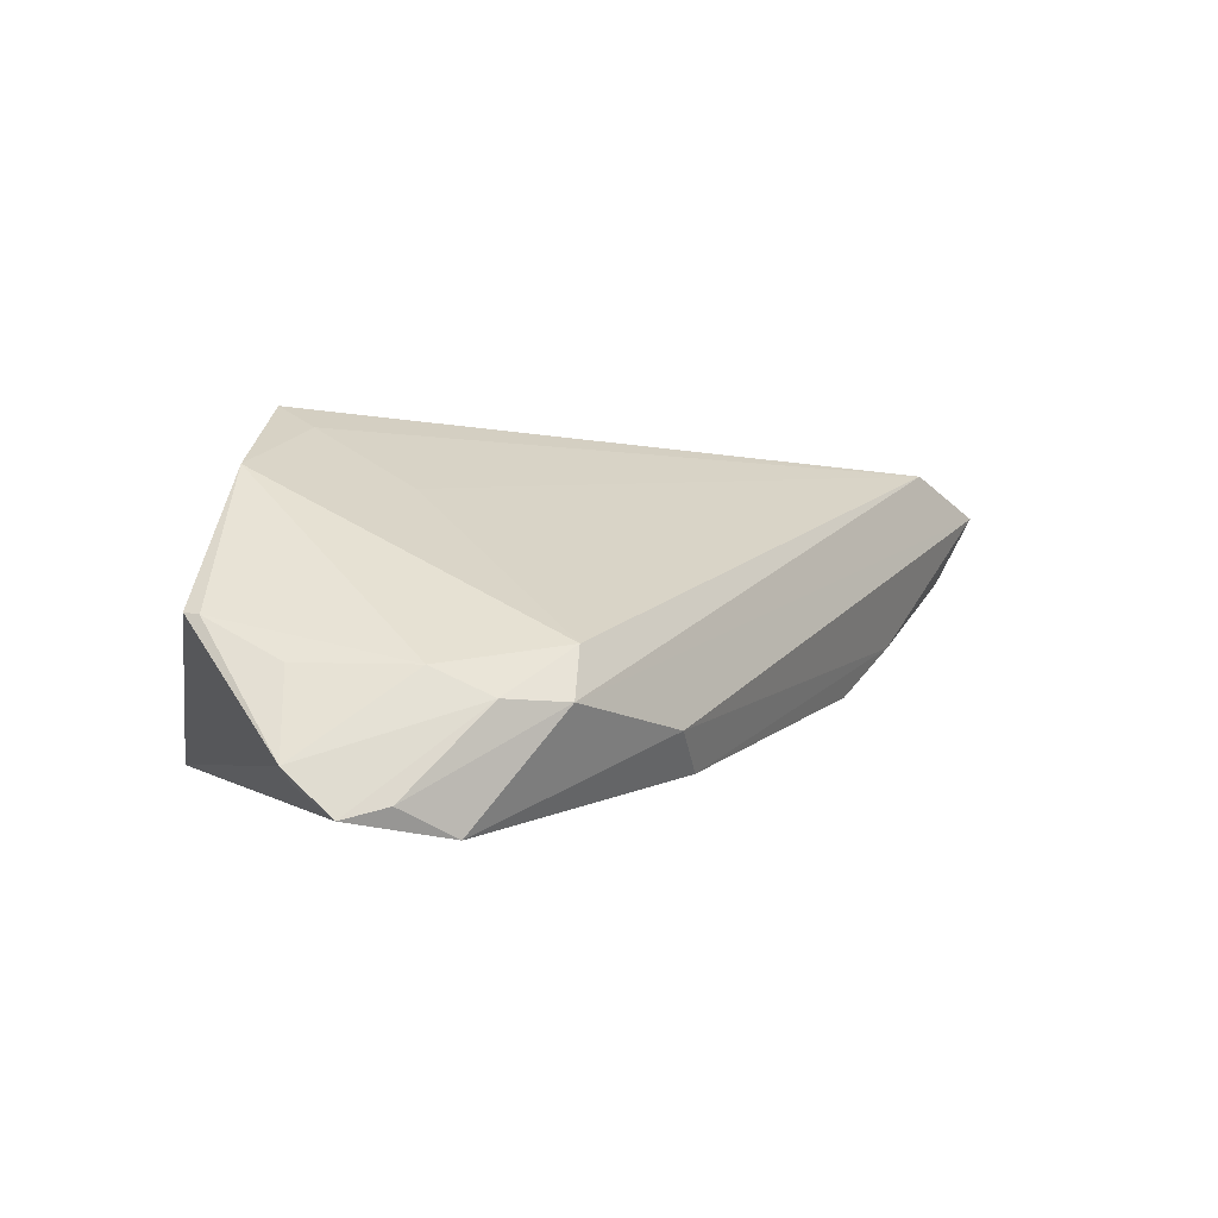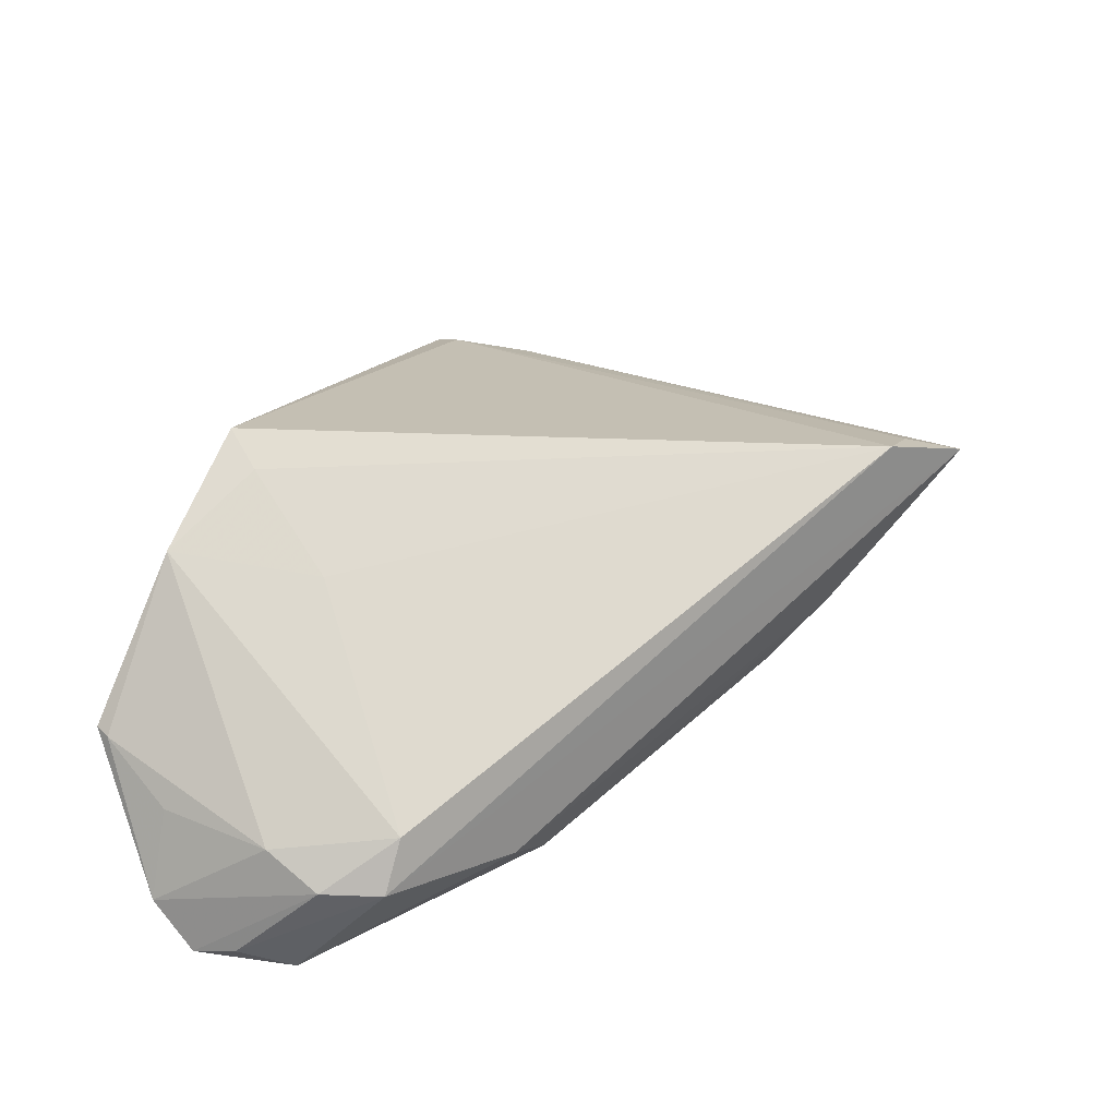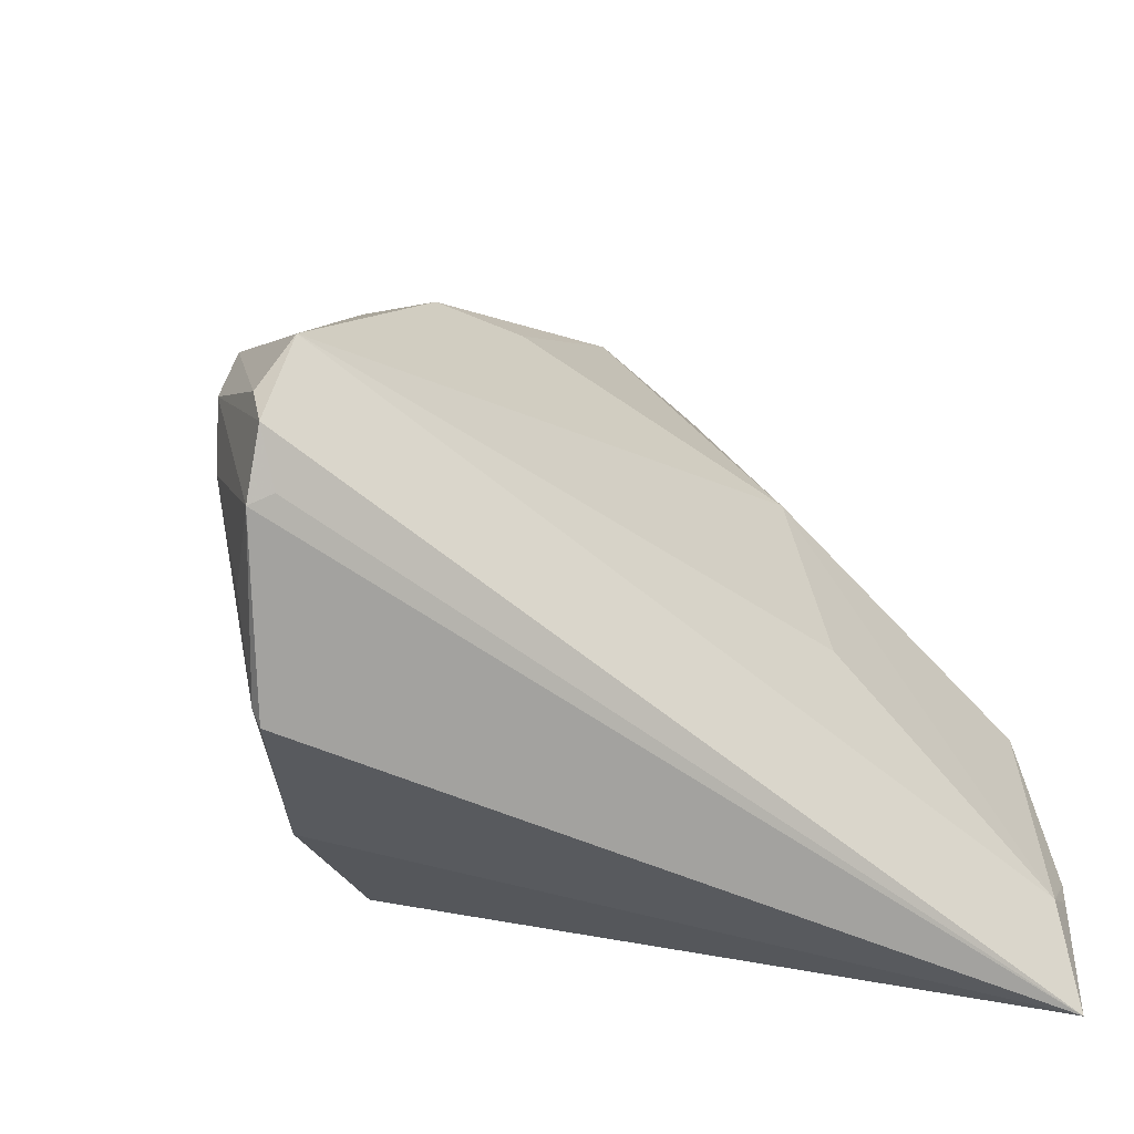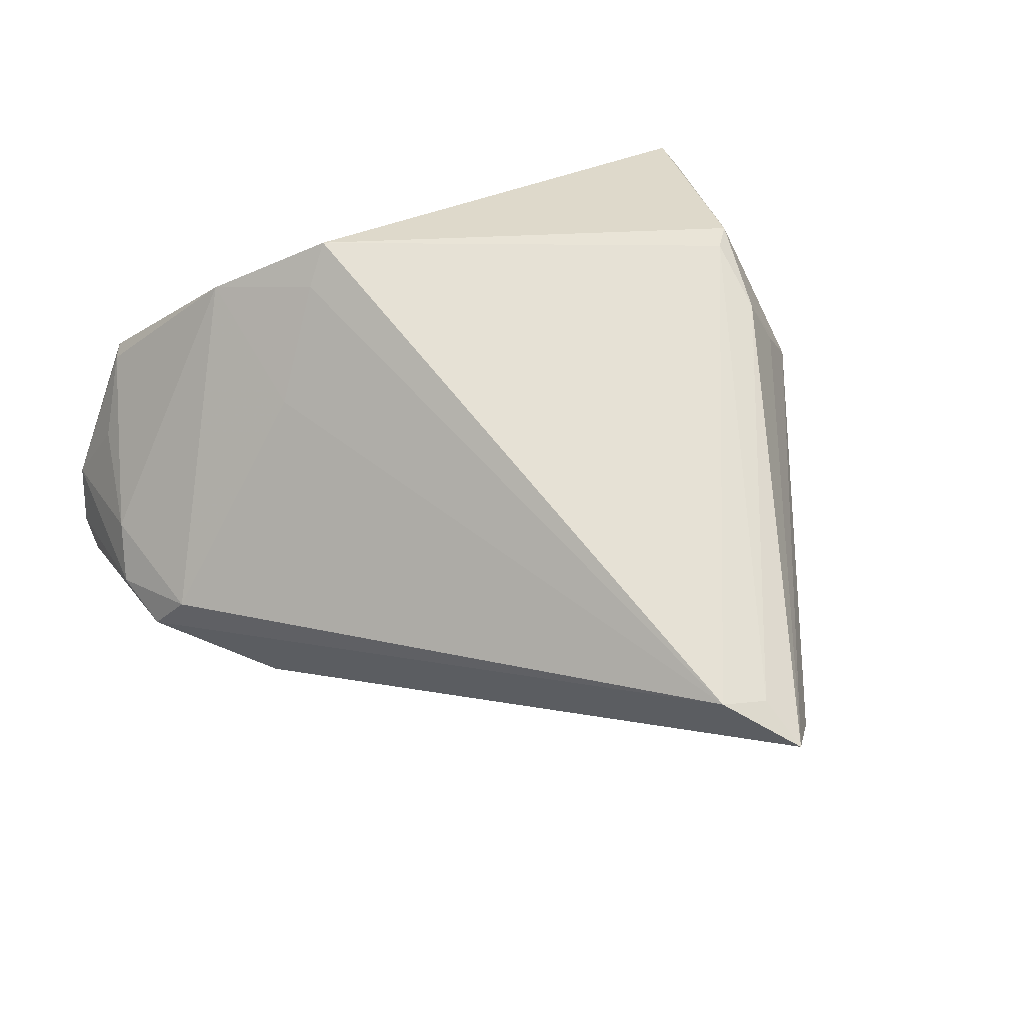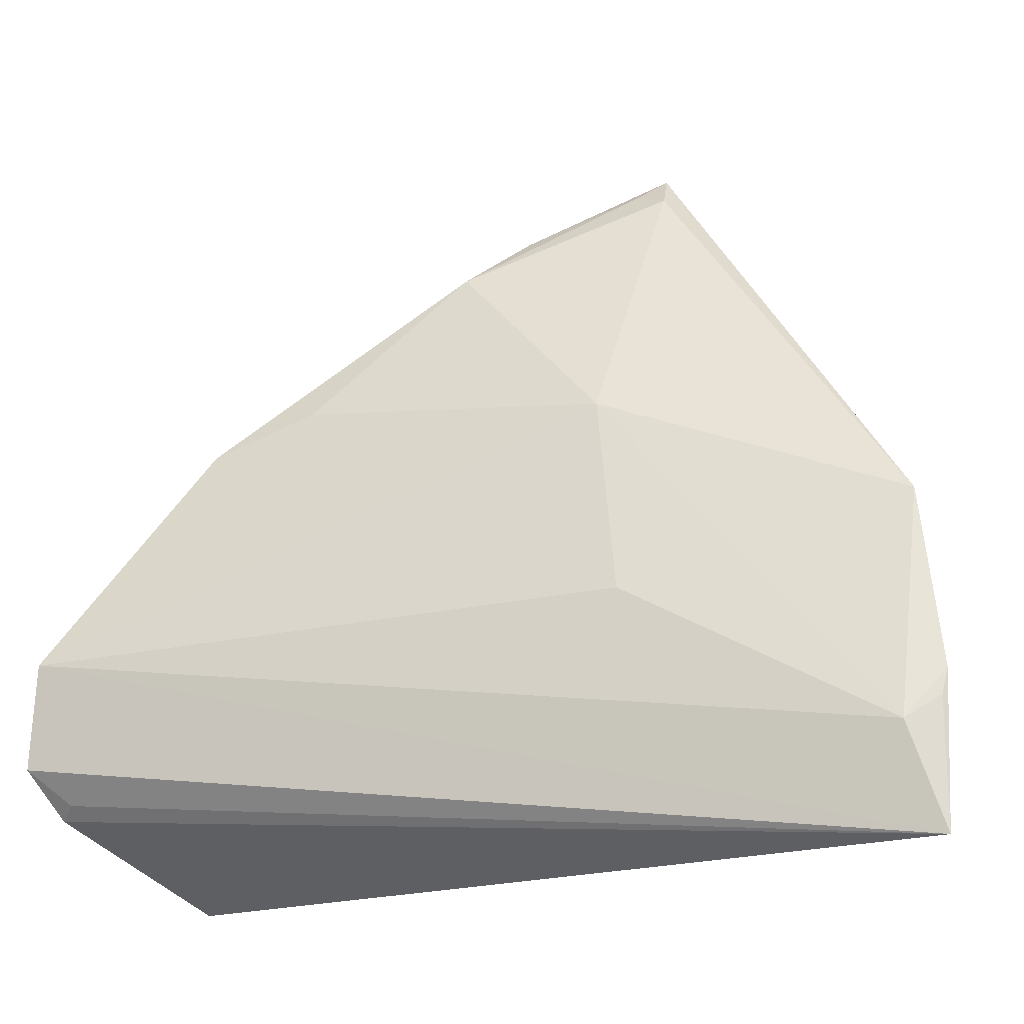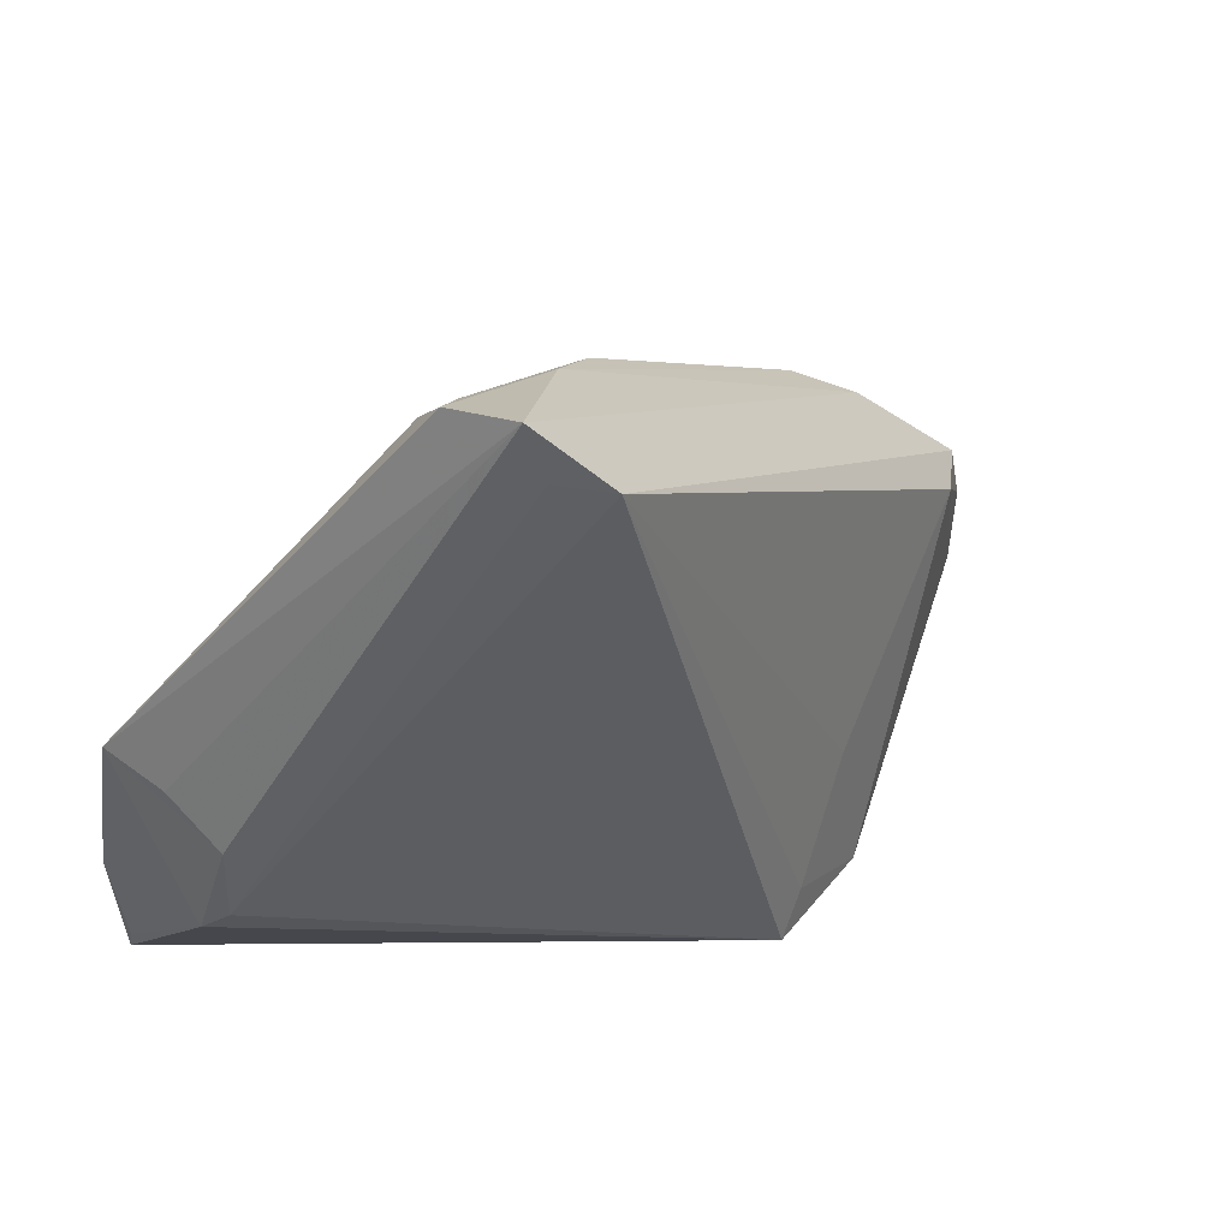
<metadata>
{"format":"obj","ext":"obj","renderer":"f3d","projection":"perspective","resolution":1024,"background":"white","views":[{"elev":-0.5,"azim":80.6,"up":"+Z"},{"elev":41.5,"azim":99.5,"up":"+Z"},{"elev":-47.3,"azim":139.9,"up":"+Y"},{"elev":71.3,"azim":152.2,"up":"+Z"},{"elev":-21.2,"azim":-165.1,"up":"+Y"},{"elev":51.0,"azim":-30.7,"up":"+Y"}]}
</metadata>
<code>
v -0.04312 0.0007699 0.002415
v 0.03333 0.01622 -0.01277
v 0.0452 -0.02561 -0.001207
v -0.01305 0.05344 0.01728
v 0.03904 0.01389 -0.008148
v -0.05005 -0.03074 -0.01424
v 0.04655 0.002334 0.0005581
v 0.052 -0.009553 -0.01765
v 0.02151 0.02079 -0.01234
v 0.04915 -0.02504 -0.01255
v -0.01615 -0.006134 -0.01765
v -0.01356 0.01724 -0.0147
v -0.05004 -0.03512 -0.01579
v 0.004484 0.03938 -0.005866
v 0.009381 -0.02505 0.02618
v -0.04365 -0.009463 0.002717
v -0.0463 -0.01241 0.0005945
v -0.01851 0.05238 0.003684
v -0.007412 0.05186 0.02029
v -0.01486 0.05372 0.004666
v 0.03944 -0.03353 0.003351
v 0.01332 -0.02136 0.02359
v 0.05193 -0.006175 -0.004508
v -0.01433 0.06035 0.01554
v -0.04853 0.00386 -0.01368
v -0.04544 0.003692 -0.005486
v -0.04619 -0.0231 -0.01765
v 0.0491 -0.01264 -0.001375
v -0.05019 -0.02035 -0.01595
v 0.02277 -0.01123 0.01655
v 0.05347 -0.02133 -0.01562
v 0.05066 0.001196 -0.004945
v 0.0382 -0.03512 0.003565
v -0.002043 0.04631 -0.0002355
v 0.05083 -0.02634 -0.01065
v 0.05373 -0.01608 -0.01429
v 0.02389 -0.02933 0.01889
v -0.05088 -0.01731 -0.01549
v -0.01816 0.05708 0.007593
f 4 19 24
f 25 26 24
f 30 7 19
f 16 15 19
f 19 4 16
f 12 18 14
f 25 18 12
f 13 6 38
f 19 15 22
f 22 30 19
f 31 13 8
f 11 12 8
f 24 19 32
f 19 7 32
f 24 26 1
f 1 4 24
f 1 16 4
f 26 25 1
f 39 25 24
f 39 18 25
f 14 2 9
f 9 12 14
f 2 8 9
f 9 8 12
f 15 13 37
f 37 13 33
f 37 22 15
f 7 30 37
f 30 22 37
f 6 13 17
f 38 6 17
f 15 16 17
f 17 13 15
f 16 1 17
f 17 25 38
f 17 1 25
f 10 13 31
f 29 13 38
f 11 8 27
f 27 8 13
f 13 29 27
f 27 12 11
f 25 12 27
f 38 25 27
f 27 29 38
f 5 8 2
f 5 32 8
f 24 32 5
f 31 8 36
f 8 32 36
f 34 39 24
f 24 5 34
f 34 2 14
f 34 5 2
f 14 18 20
f 18 39 20
f 20 34 14
f 39 34 20
f 21 37 33
f 7 37 28
f 28 21 3
f 37 21 28
f 23 36 32
f 23 32 7
f 7 28 23
f 31 36 23
f 31 23 35
f 35 23 28
f 35 28 3
f 3 21 35
f 35 21 33
f 35 10 31
f 33 13 35
f 13 10 35

</code>
